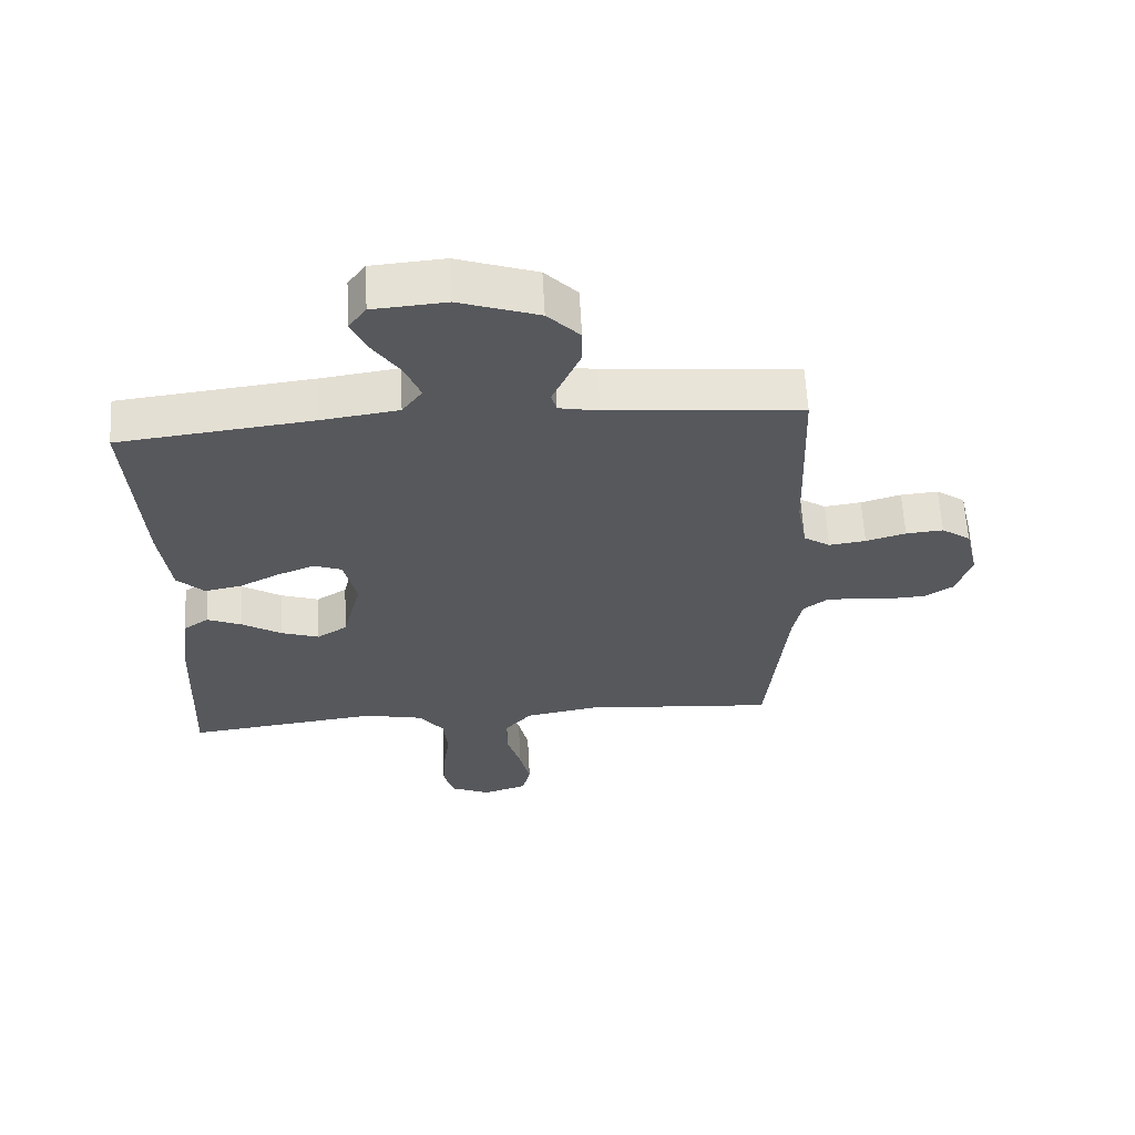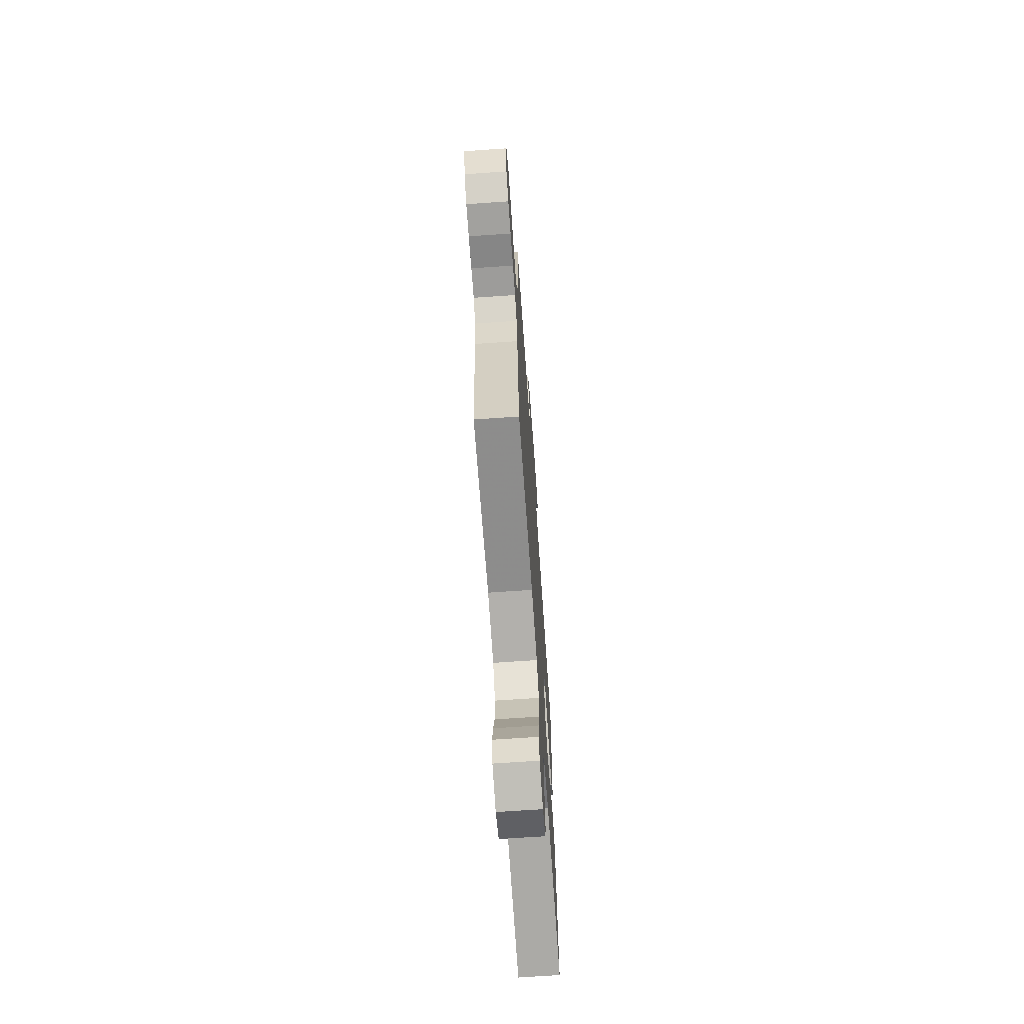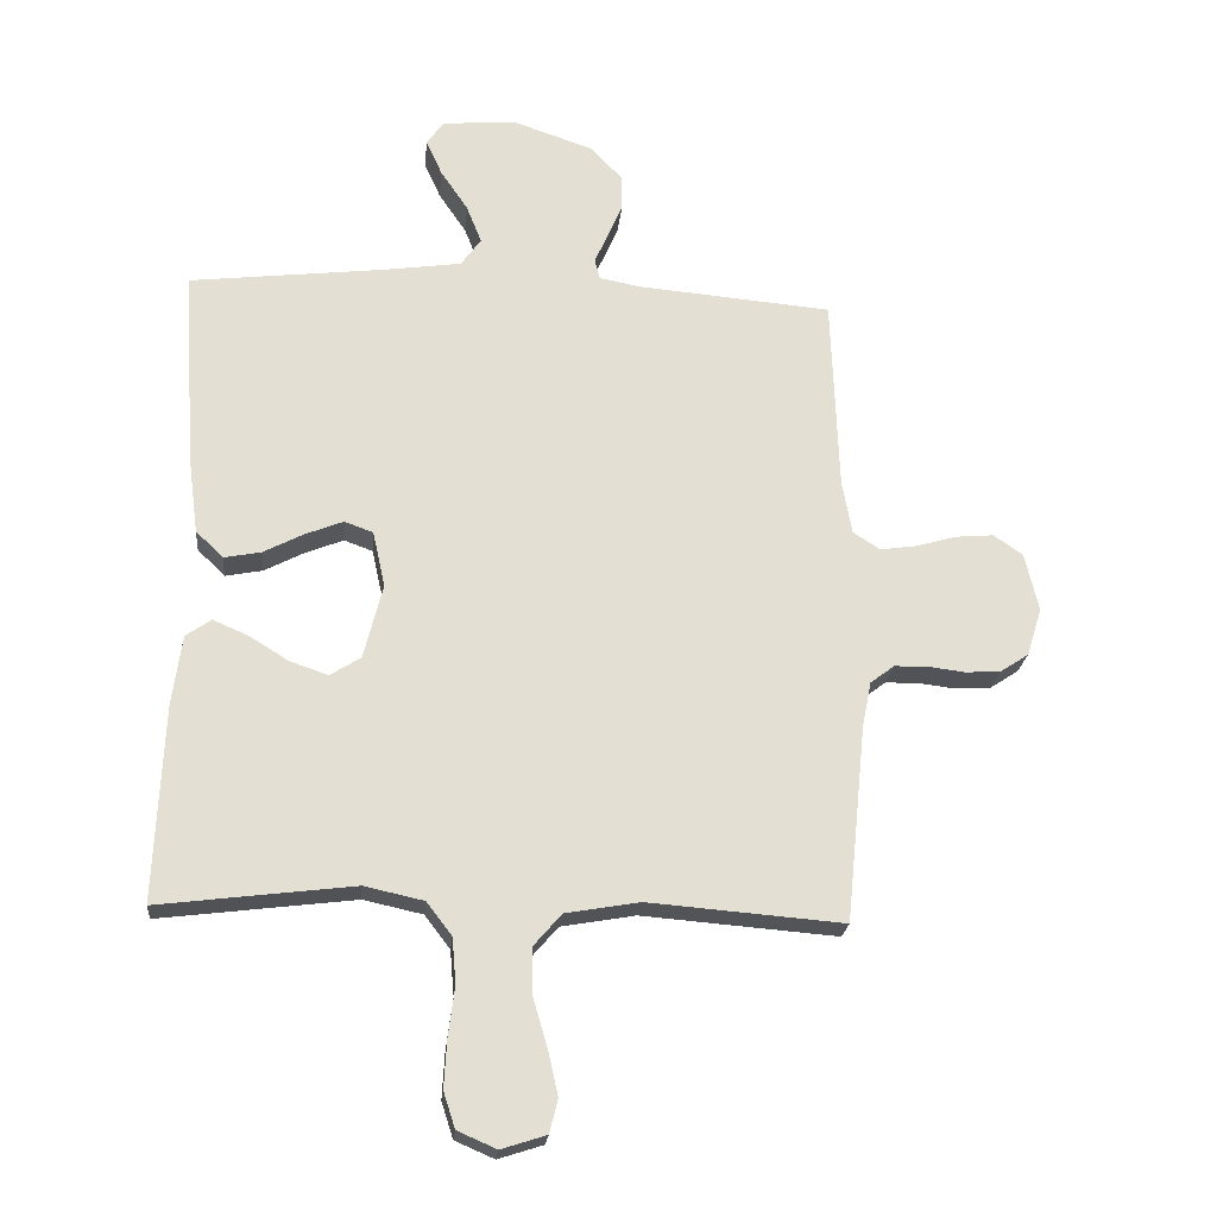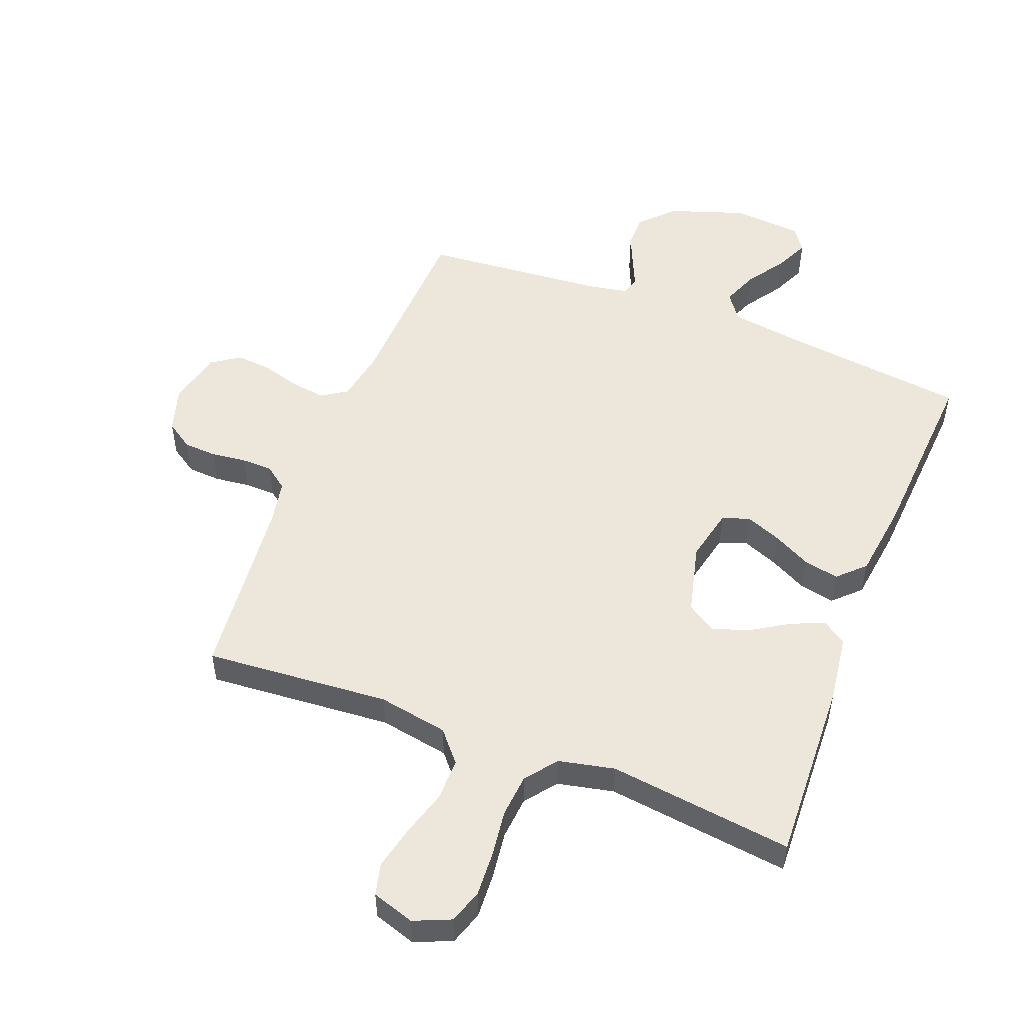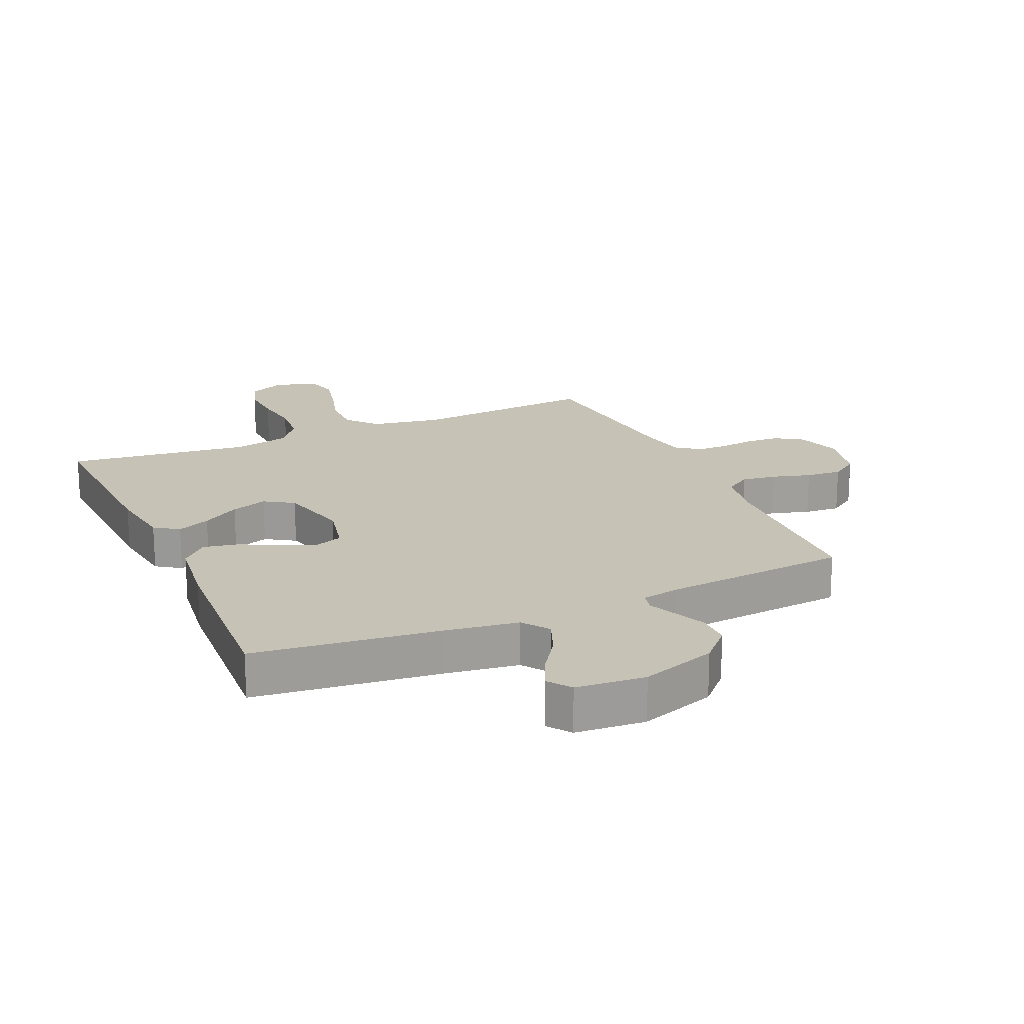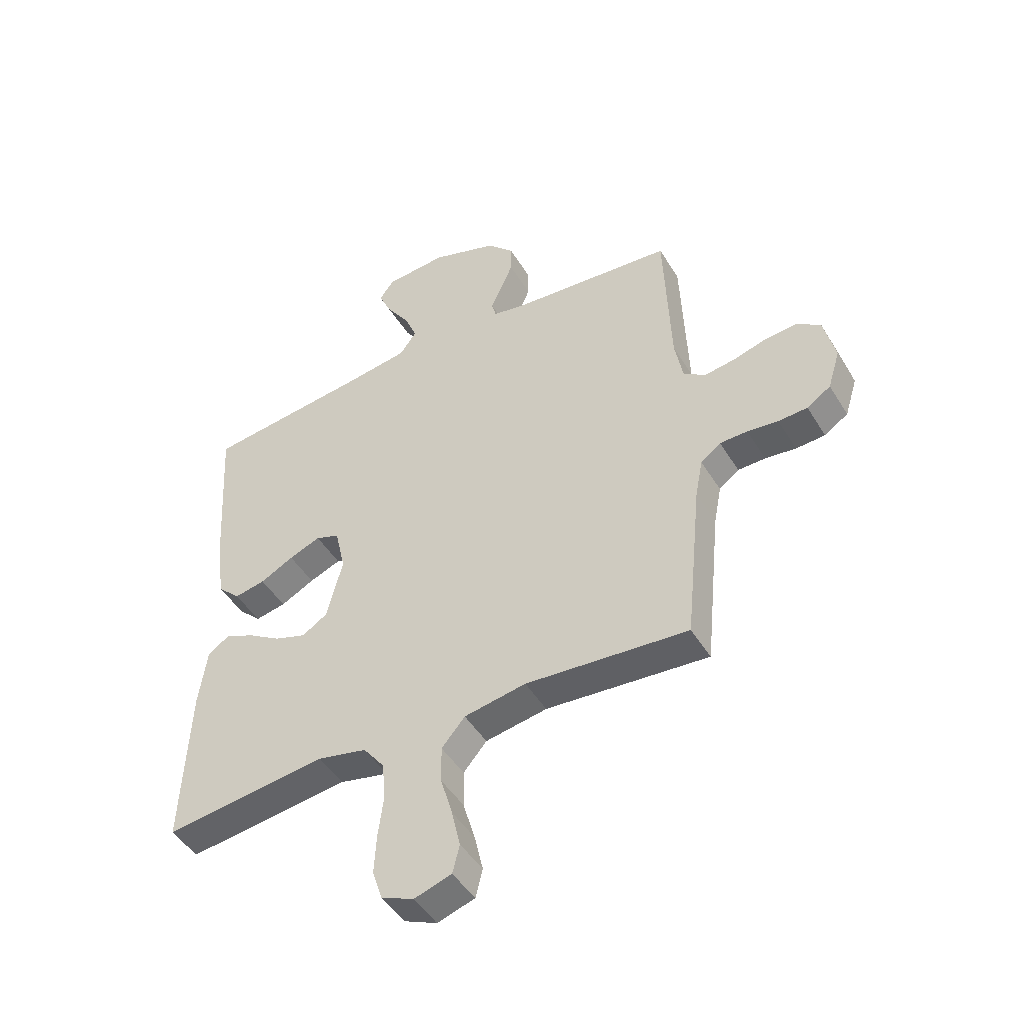
<metadata>
{"format":"obj","ext":"obj","renderer":"f3d","projection":"perspective","resolution":1024,"background":"white","views":[{"elev":61.9,"azim":-3.1,"up":"+Z"},{"elev":-68.9,"azim":94.0,"up":"+Z"},{"elev":-22.4,"azim":-5.4,"up":"+Z"},{"elev":51.9,"azim":-158.7,"up":"+Y"},{"elev":19.2,"azim":-24.0,"up":"+Y"},{"elev":-47.1,"azim":30.0,"up":"+Z"}]}
</metadata>
<code>
v 0.5 0.07 0.5
v 0.511 0.07 0.2
v 0.526 0.07 0.117
v 0.567 0.07 0.09
v 0.624 0.07 0.098
v 0.686 0.07 0.116
v 0.744 0.07 0.121
v 0.789 0.07 0.09
v 0.81 0.07 0
v 0.787 0.07 -0.074
v 0.743 0.07 -0.103
v 0.689 0.07 -0.106
v 0.632 0.07 -0.099
v 0.581 0.07 -0.1
v 0.544 0.07 -0.128
v 0.53 0.07 -0.2
v 0.5 0.07 -0.5
v 0.2 0.07 -0.476
v 0.086 0.07 -0.496
v 0.043 0.07 -0.546
v 0.044 0.07 -0.615
v 0.066 0.07 -0.69
v 0.082 0.07 -0.76
v 0.069 0.07 -0.812
v 0 0.07 -0.834
v -0.06 0.07 -0.808
v -0.078 0.07 -0.753
v -0.074 0.07 -0.681
v -0.064 0.07 -0.604
v -0.07 0.07 -0.534
v -0.109 0.07 -0.483
v -0.2 0.07 -0.463
v -0.5 0.07 -0.5
v -0.487 0.07 -0.2
v -0.472 0.07 -0.091
v -0.433 0.07 -0.064
v -0.379 0.07 -0.087
v -0.318 0.07 -0.125
v -0.259 0.07 -0.145
v -0.212 0.07 -0.115
v -0.183 0.07 0
v -0.202 0.07 0.086
v -0.246 0.07 0.102
v -0.304 0.07 0.079
v -0.366 0.07 0.047
v -0.423 0.07 0.036
v -0.465 0.07 0.077
v -0.481 0.07 0.2
v -0.5 0.07 0.5
v -0.2 0.07 0.535
v -0.081 0.07 0.552
v -0.05 0.07 0.595
v -0.073 0.07 0.653
v -0.115 0.07 0.715
v -0.14 0.07 0.77
v -0.113 0.07 0.807
v 0 0.07 0.816
v 0.123 0.07 0.774
v 0.173 0.07 0.722
v 0.173 0.07 0.667
v 0.15 0.07 0.614
v 0.13 0.07 0.569
v 0.138 0.07 0.538
v 0.2 0.07 0.526
v 0.5 0 0.5
v 0.511 0 0.2
v 0.526 0 0.117
v 0.567 0 0.09
v 0.624 0 0.098
v 0.686 0 0.116
v 0.744 0 0.121
v 0.789 0 0.09
v 0.81 0 0
v 0.787 0 -0.074
v 0.743 0 -0.103
v 0.689 0 -0.106
v 0.632 0 -0.099
v 0.581 0 -0.1
v 0.544 0 -0.128
v 0.53 0 -0.2
v 0.5 0 -0.5
v 0.2 0 -0.476
v 0.086 0 -0.496
v 0.043 0 -0.546
v 0.044 0 -0.615
v 0.066 0 -0.69
v 0.082 0 -0.76
v 0.069 0 -0.812
v 0 0 -0.834
v -0.06 0 -0.808
v -0.078 0 -0.753
v -0.074 0 -0.681
v -0.064 0 -0.604
v -0.07 0 -0.534
v -0.109 0 -0.483
v -0.2 0 -0.463
v -0.5 0 -0.5
v -0.487 0 -0.2
v -0.472 0 -0.091
v -0.433 0 -0.064
v -0.379 0 -0.087
v -0.318 0 -0.125
v -0.259 0 -0.145
v -0.212 0 -0.115
v -0.183 0 0
v -0.202 0 0.086
v -0.246 0 0.102
v -0.304 0 0.079
v -0.366 0 0.047
v -0.423 0 0.036
v -0.465 0 0.077
v -0.481 0 0.2
v -0.5 0 0.5
v -0.2 0 0.535
v -0.081 0 0.552
v -0.05 0 0.595
v -0.073 0 0.653
v -0.115 0 0.715
v -0.14 0 0.77
v -0.113 0 0.807
v 0 0 0.816
v 0.123 0 0.774
v 0.173 0 0.722
v 0.173 0 0.667
v 0.15 0 0.614
v 0.13 0 0.569
v 0.138 0 0.538
v 0.2 0 0.526
f 60 61 62
f 59 60 62
f 58 59 62
f 57 58 62
f 56 57 62
f 55 56 62
f 54 55 62
f 53 54 62
f 52 53 62 63
f 51 52 63
f 50 51 63 64
f 50 64 1
f 49 50 1
f 48 49 1
f 47 48 1
f 46 47 1
f 45 46 1
f 44 45 1
f 36 37 38
f 35 36 38
f 34 35 38
f 33 34 38
f 32 33 38
f 31 32 38 39
f 30 31 39 40
f 27 28 29
f 26 27 29
f 25 26 29
f 24 25 29
f 23 24 29
f 22 23 29
f 21 22 29
f 20 21 29 30
f 30 40 41
f 20 30 41
f 19 20 41
f 16 17 18
f 19 41 42
f 18 19 42
f 16 18 42
f 15 16 42
f 11 12 13
f 10 11 13
f 9 10 13
f 8 9 13
f 7 8 13
f 6 7 13
f 5 6 13
f 4 5 13 14
f 43 44 1
f 15 42 43
f 14 15 43
f 4 14 43
f 3 4 43
f 2 3 43
f 1 2 43
f 126 125 124
f 126 124 123
f 126 123 122
f 126 122 121
f 126 121 120
f 126 120 119
f 126 119 118
f 126 118 117
f 127 126 117 116
f 127 116 115
f 128 127 115 114
f 65 128 114
f 65 114 113
f 65 113 112
f 65 112 111
f 65 111 110
f 65 110 109
f 65 109 108
f 102 101 100
f 102 100 99
f 102 99 98
f 102 98 97
f 102 97 96
f 103 102 96 95
f 104 103 95 94
f 93 92 91
f 93 91 90
f 93 90 89
f 93 89 88
f 93 88 87
f 93 87 86
f 93 86 85
f 94 93 85 84
f 105 104 94
f 105 94 84
f 105 84 83
f 82 81 80
f 106 105 83
f 106 83 82
f 106 82 80
f 106 80 79
f 77 76 75
f 77 75 74
f 77 74 73
f 77 73 72
f 77 72 71
f 77 71 70
f 77 70 69
f 78 77 69 68
f 65 108 107
f 107 106 79
f 107 79 78
f 107 78 68
f 107 68 67
f 107 67 66
f 107 66 65
f 1 65 66 2
f 2 66 67 3
f 3 67 68 4
f 4 68 69 5
f 5 69 70 6
f 6 70 71 7
f 7 71 72 8
f 8 72 73 9
f 9 73 74 10
f 10 74 75 11
f 11 75 76 12
f 12 76 77 13
f 13 77 78 14
f 14 78 79 15
f 15 79 80 16
f 16 80 81 17
f 17 81 82 18
f 18 82 83 19
f 19 83 84 20
f 20 84 85 21
f 21 85 86 22
f 22 86 87 23
f 23 87 88 24
f 24 88 89 25
f 25 89 90 26
f 26 90 91 27
f 27 91 92 28
f 28 92 93 29
f 29 93 94 30
f 30 94 95 31
f 31 95 96 32
f 32 96 97 33
f 33 97 98 34
f 34 98 99 35
f 35 99 100 36
f 36 100 101 37
f 37 101 102 38
f 38 102 103 39
f 39 103 104 40
f 40 104 105 41
f 41 105 106 42
f 42 106 107 43
f 43 107 108 44
f 44 108 109 45
f 45 109 110 46
f 46 110 111 47
f 47 111 112 48
f 48 112 113 49
f 49 113 114 50
f 50 114 115 51
f 51 115 116 52
f 52 116 117 53
f 53 117 118 54
f 54 118 119 55
f 55 119 120 56
f 56 120 121 57
f 57 121 122 58
f 58 122 123 59
f 59 123 124 60
f 60 124 125 61
f 61 125 126 62
f 62 126 127 63
f 63 127 128 64
f 64 128 65 1

</code>
